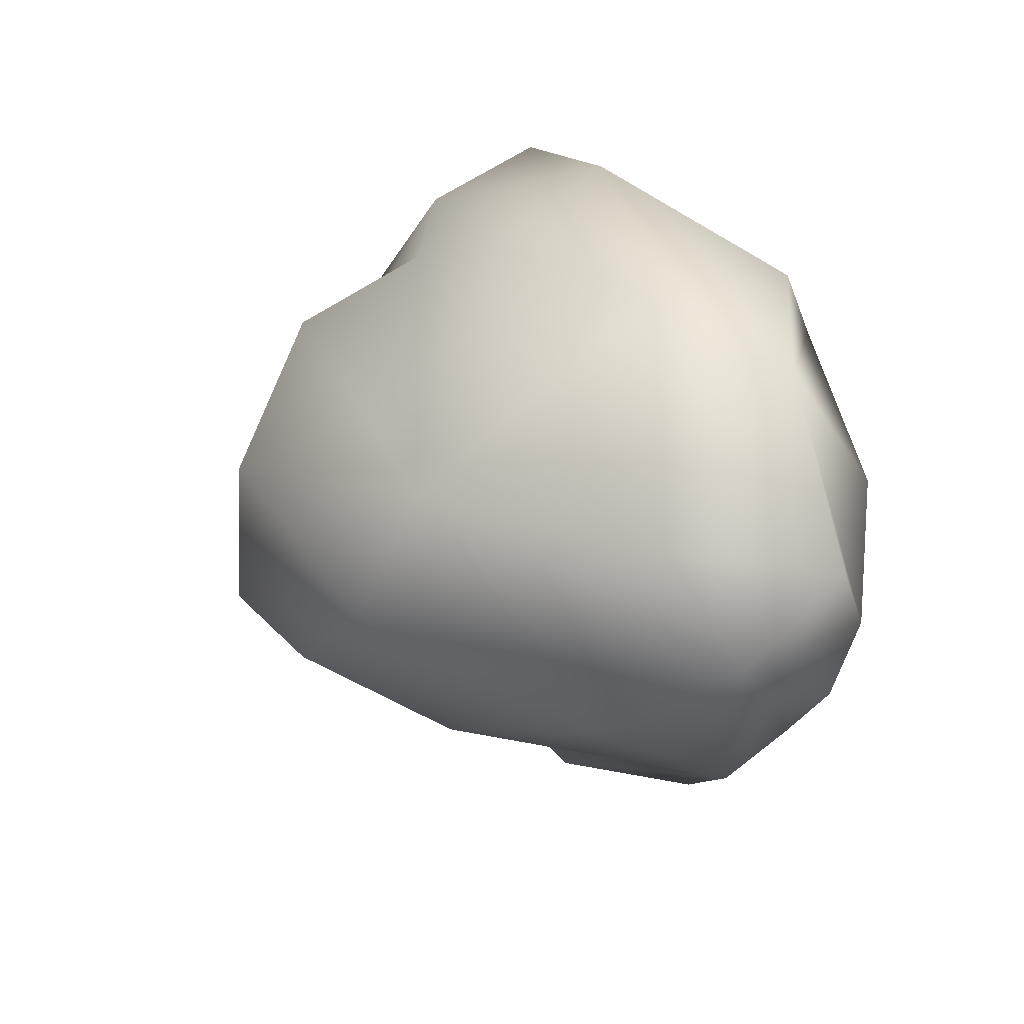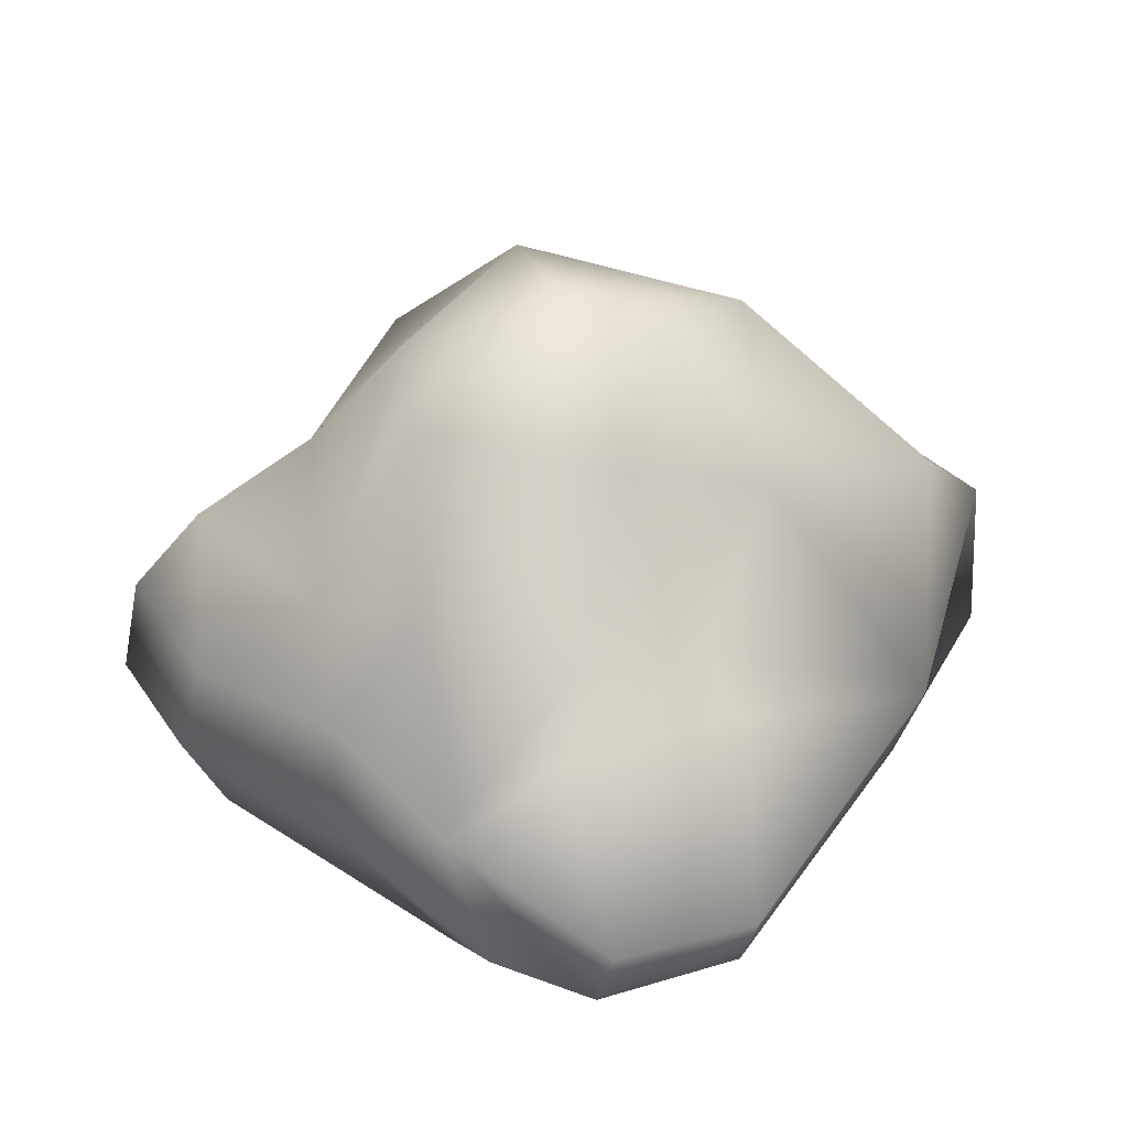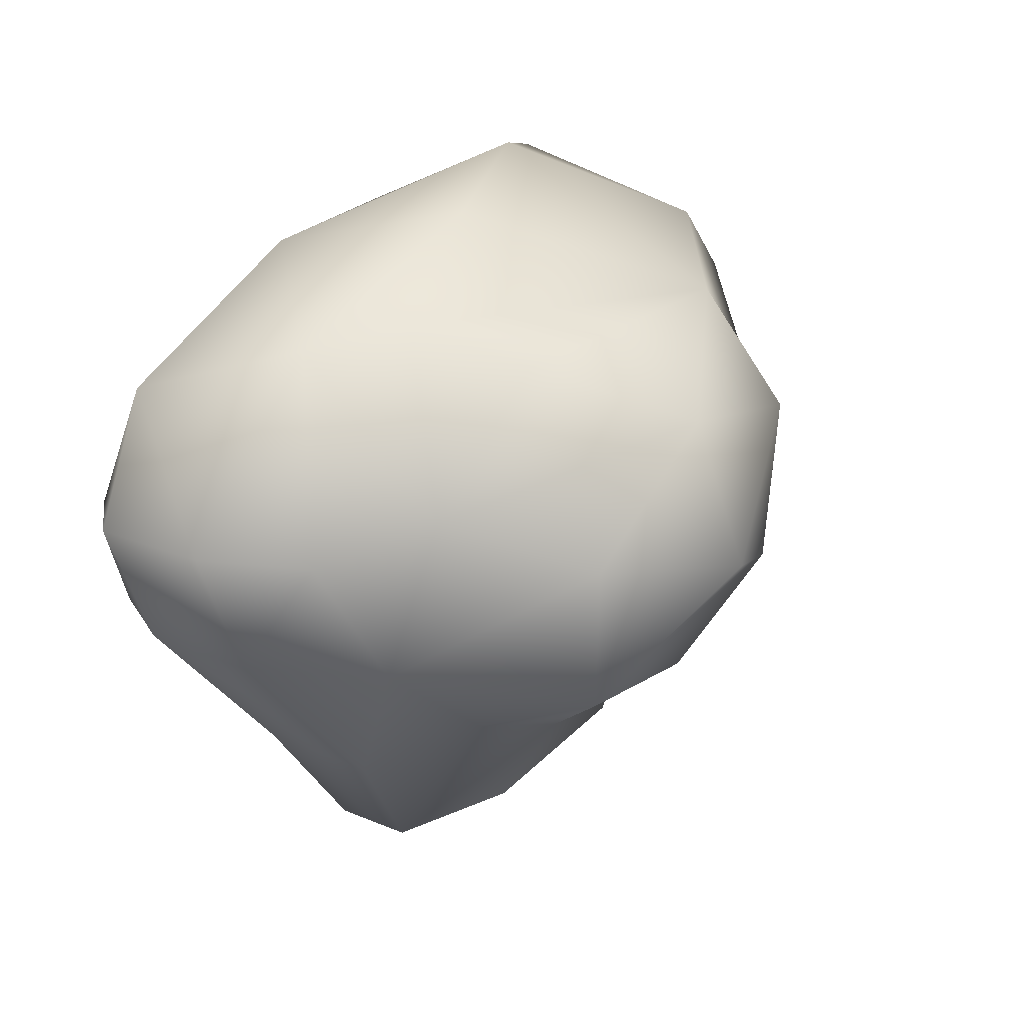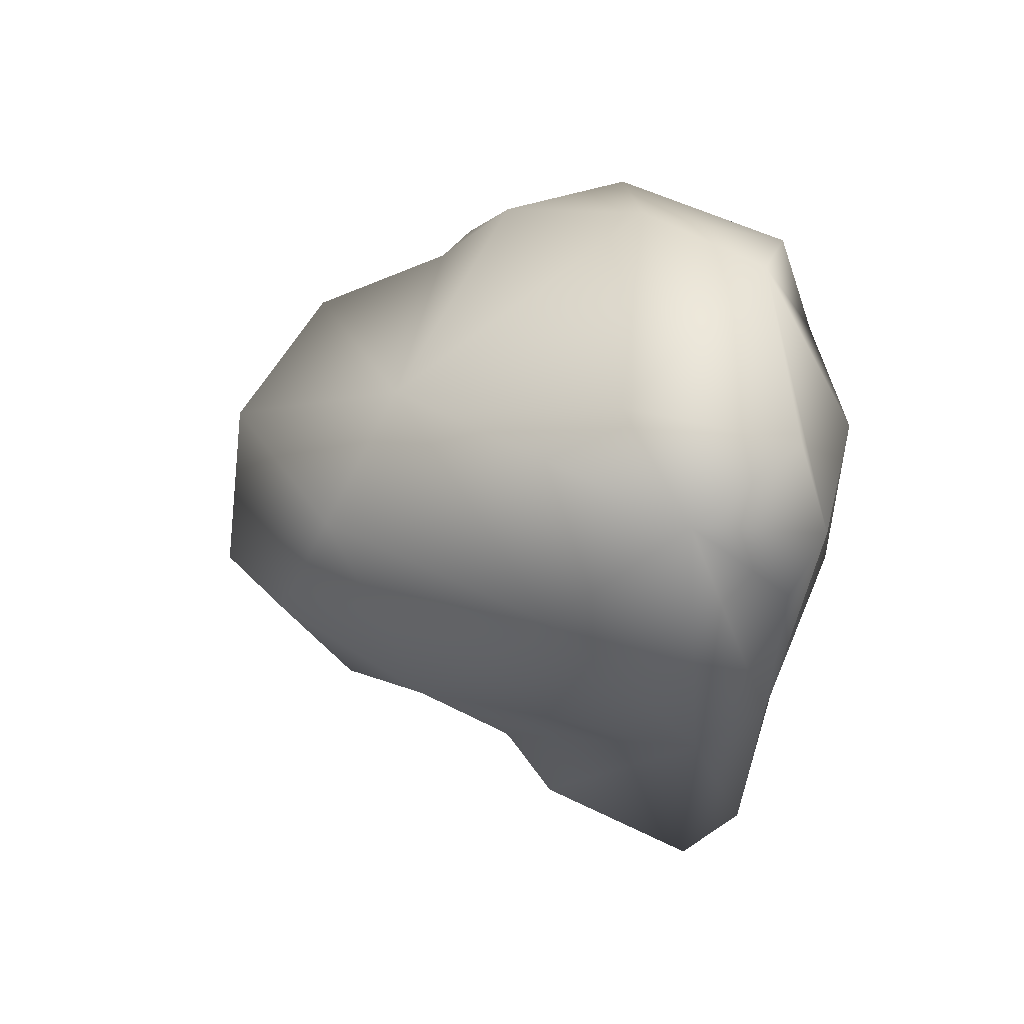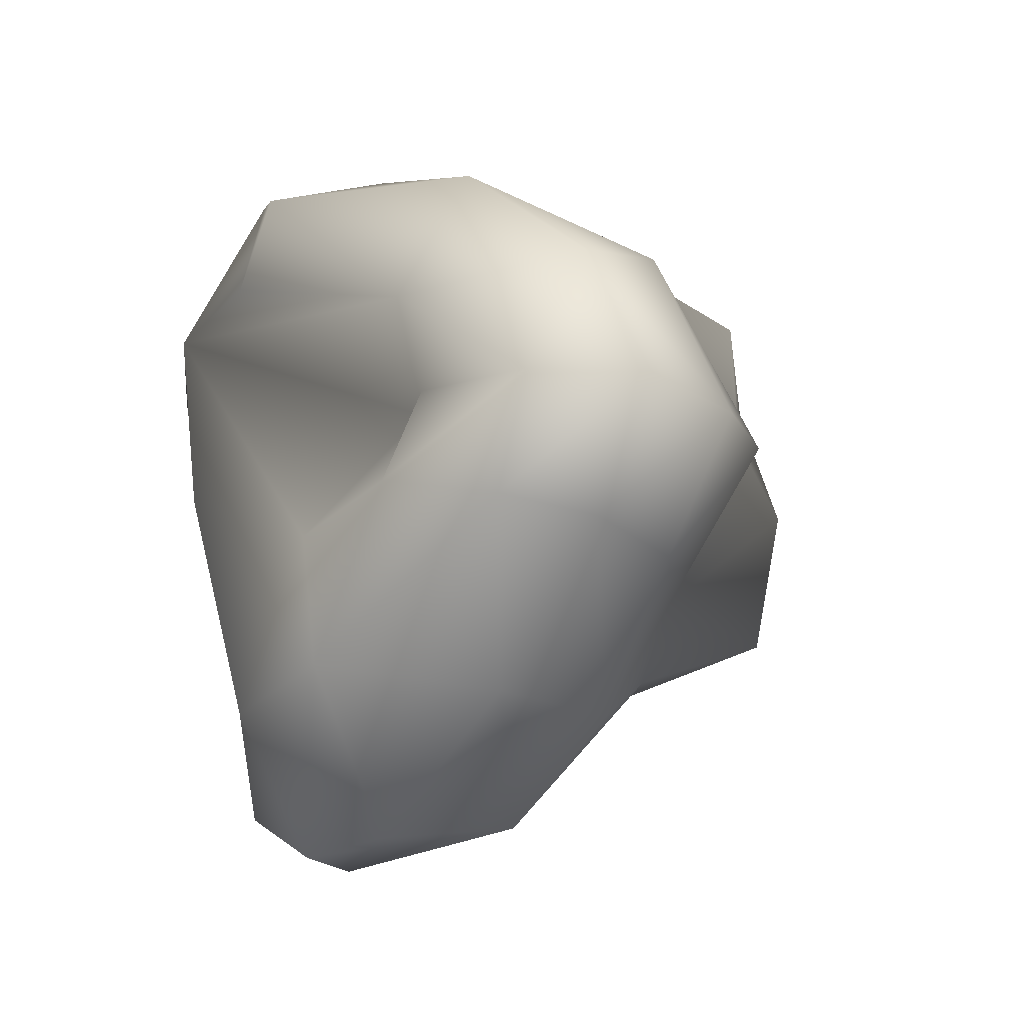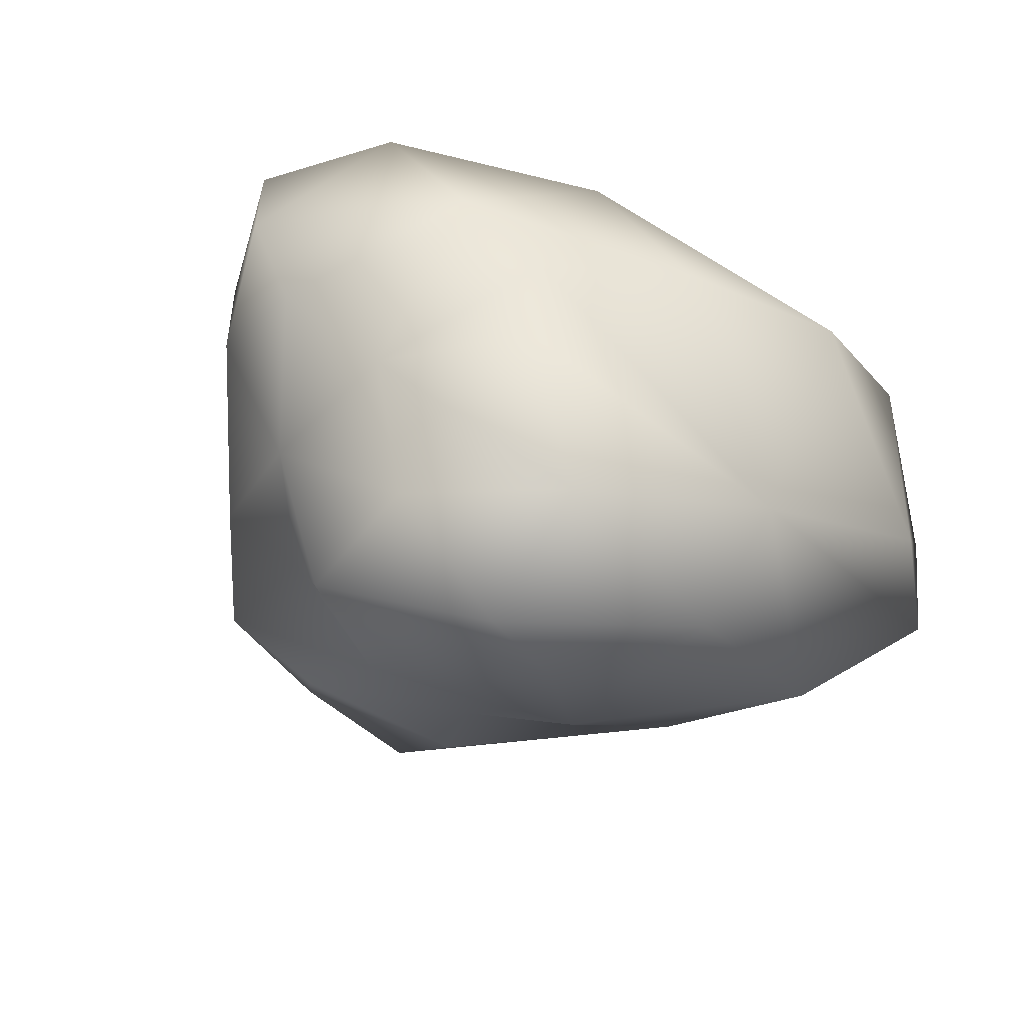
<metadata>
{"format":"obj","ext":"obj","renderer":"f3d","projection":"perspective","resolution":1024,"background":"white","views":[{"elev":49.2,"azim":67.6,"up":"+Z"},{"elev":-57.2,"azim":-1.8,"up":"+Z"},{"elev":11.2,"azim":-50.8,"up":"+Z"},{"elev":31.1,"azim":74.8,"up":"+Z"},{"elev":-12.4,"azim":-124.8,"up":"+Z"},{"elev":-69.2,"azim":-46.9,"up":"+Y"}]}
</metadata>
<code>
o asteroid2.001_Cube.001
v 0.8406 0.73 0.6242
v 1.284 0.4846 0.5169
v 0.5972 0.7909 -0.03854
v 1.084 0.3991 -0.281
v -0.4596 0.497 0.1006
v -0.7975 0.8563 -0.2354
v -0.2071 0.7962 -0.3044
v -0.8004 0.8106 0.3662
v 0.1633 0.8569 0.6323
v 0.2244 0.7104 1.011
v 0.7917 0.4277 1.205
v 1.337 0.3576 0.8779
v -1.509 0.3512 0.03113
v -1.277 0.424 0.4685
v -1.222 -0.3145 -0.05498
v -0.8634 -0.5356 0.06872
v -0.995 -0.07071 0.6039
v -0.6711 -0.2534 0.6714
v -0.6145 -0.7181 0.565
v 1.448 -0.02258 0.7156
v 1.162 0.133 -0.3171
v 0.3549 0.166 1.231
v 1.094 -0.13 0.9468
v -0.6039 0.4085 0.9158
v -0.8581 0.7527 0.05404
v -1.255 0.6332 0.05616
v -1.274 0.3822 -0.3721
v -1.137 0.6527 -0.3109
v -0.2481 -0.122 1.02
v 0.4356 -0.6821 0.7356
v -0.2116 -1.101 0.377
v 1.194 -0.3853 0.2802
v 0.5235 -0.9447 0.3344
v 0.5883 -0.6541 -0.3521
v 0.4132 -0.3043 -0.7179
v -0.5625 -0.9697 -0.09207
v 1.426 0.3114 0.4053
v -0.0731 -1.191 -0.1174
v 0.2443 -1.065 -0.1472
v -1.445 -0.01469 -0.02778
v -1.19 0.03972 -0.4477
v -0.8101 -0.2669 -0.5063
v -0.5005 -0.9079 -0.5571
v 0.1072 -0.8078 -0.5538
v 0.02331 -0.3254 -0.8459
v -0.4884 -0.3969 -0.7257
v 0.5337 0.5482 -1.172
v 0.5696 0.3286 -1.268
v 0.1676 0.8154 -0.8548
v -0.3804 0.8463 -0.7588
v -0.7203 -0.06321 -0.8917
v -0.04063 -0.1366 -1.132
v 0.515 -0.1737 -0.919
v -0.3775 0.06863 -1.24
v 0.0918 0.5879 -1.331
v 0.1372 0.3951 -1.368
v -0.2335 0.4906 -1.281
v -0.733 0.3638 -0.8434
f 38 39 33
f 6 5 7
f 25 8 5
f 7 5 1
f 8 24 10
f 17 15 16
f 9 10 11
f 2 1 11
f 8 9 1
f 17 40 15
f 16 18 17
f 20 37 2
f 18 16 19
f 38 31 36
f 11 10 22
f 22 23 11
f 12 11 23
f 20 12 23
f 14 24 8
f 6 25 5
f 8 25 26
f 14 8 26
f 13 14 26
f 22 10 24
f 25 6 26
f 6 28 26
f 13 26 28
f 14 17 24
f 29 24 17
f 22 29 30
f 30 29 18
f 30 19 31
f 21 20 32
f 20 23 30
f 33 34 32
f 32 30 33
f 31 33 30
f 32 34 21
f 34 35 21
f 16 36 31
f 1 2 4
f 4 2 37
f 4 37 20
f 34 33 39
f 14 13 40
f 17 14 40
f 13 27 40
f 15 40 41
f 40 27 41
f 41 42 15
f 36 43 38
f 39 44 34
f 39 38 43
f 34 44 45
f 43 46 45
f 42 46 43
f 16 15 42
f 42 43 36
f 53 48 21
f 21 48 47
f 47 49 4
f 3 4 49
f 7 3 49
f 7 50 6
f 49 50 7
f 46 42 51
f 42 41 51
f 46 51 54
f 35 53 21
f 35 45 52
f 45 46 54
f 48 56 55
f 52 54 56
f 53 52 56
f 47 55 49
f 50 49 55
f 55 56 54
f 57 58 50
f 54 51 58
f 57 54 58
f 50 58 28
f 27 28 58
f 27 58 51
f 23 22 30
f 31 38 33
f 3 7 1
f 9 8 10
f 1 9 11
f 12 2 11
f 5 8 1
f 12 20 2
f 29 22 24
f 27 13 28
f 18 29 17
f 19 30 18
f 32 20 30
f 19 16 31
f 3 1 4
f 21 4 20
f 44 39 43
f 35 34 45
f 44 43 45
f 16 42 36
f 4 21 47
f 53 35 52
f 52 45 54
f 47 48 55
f 48 53 56
f 57 50 55
f 57 55 54
f 6 50 28
f 41 27 51

</code>
